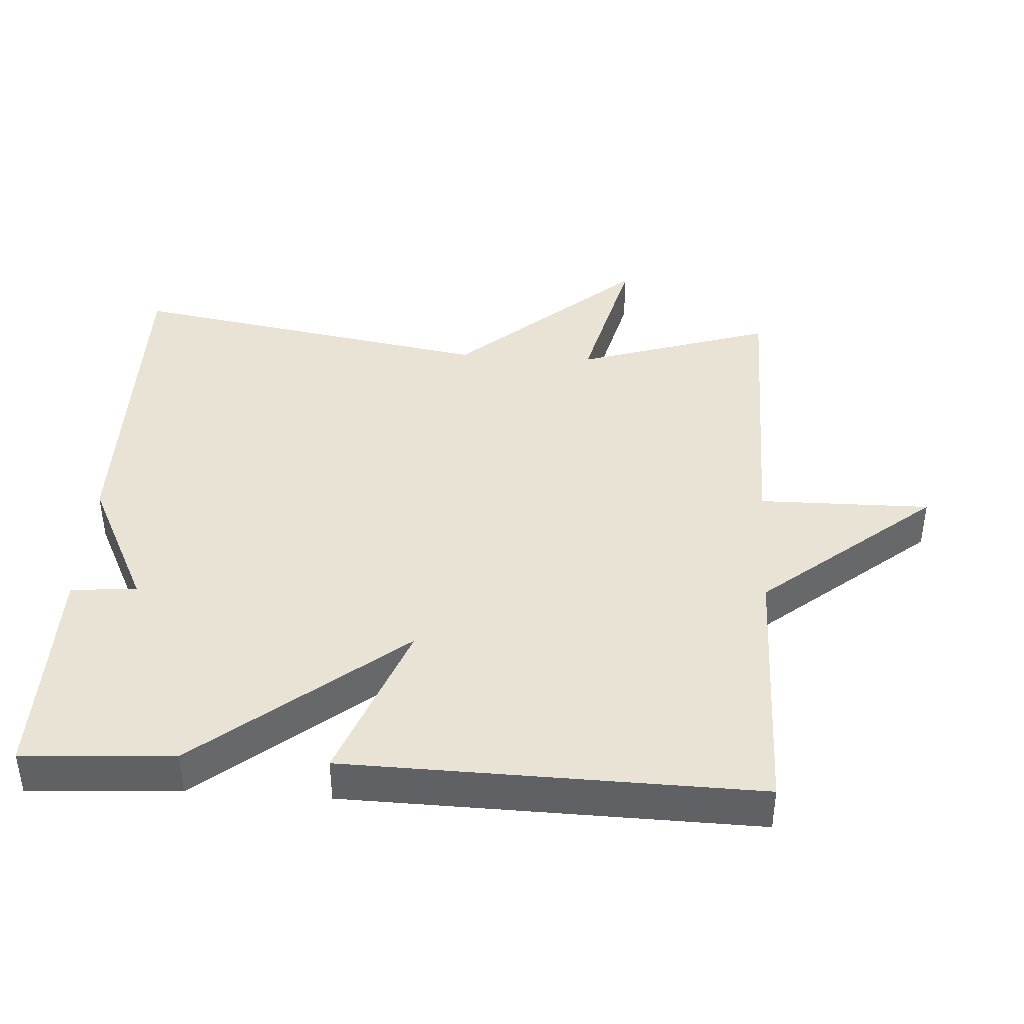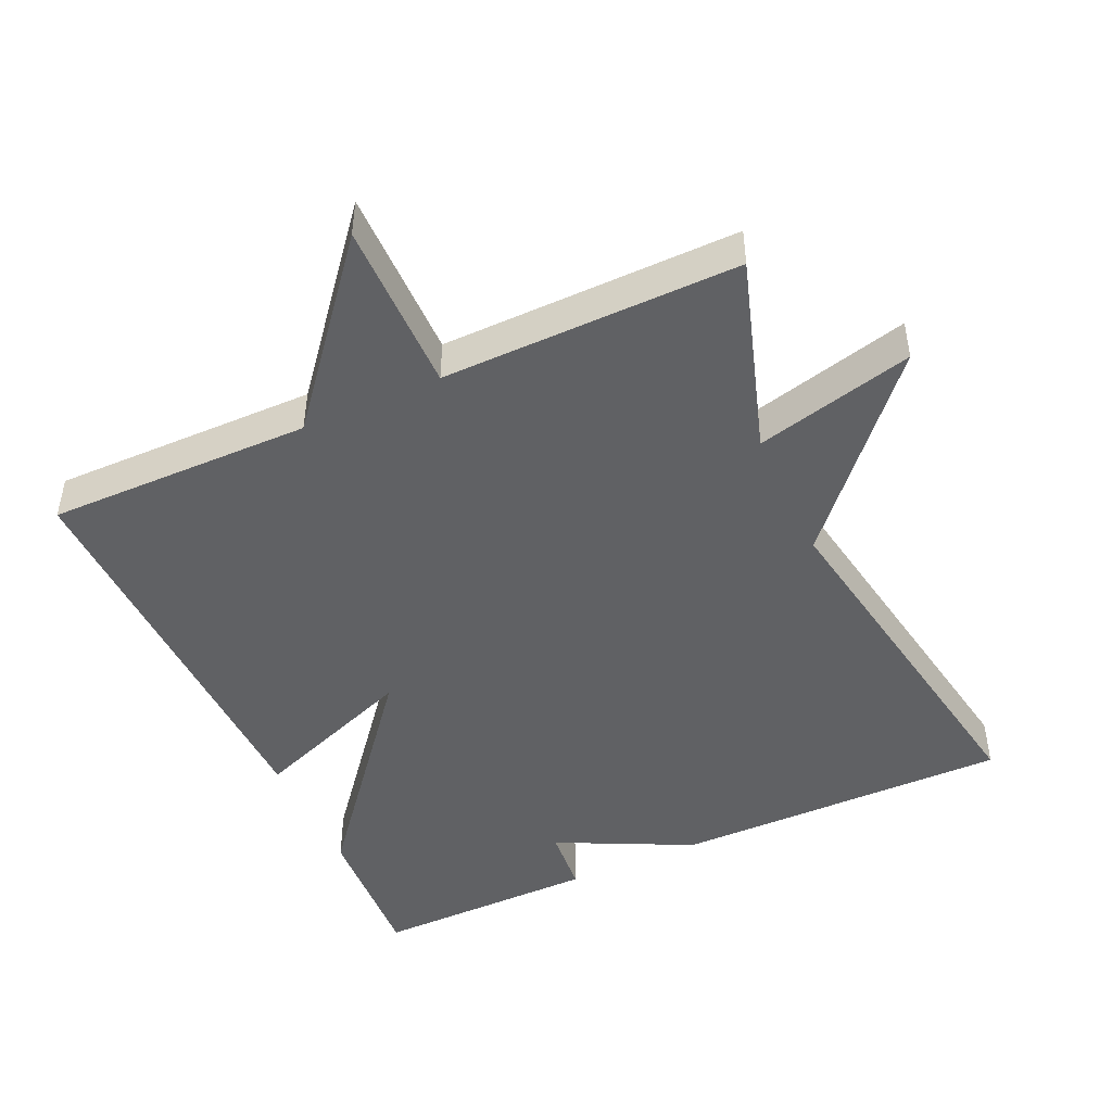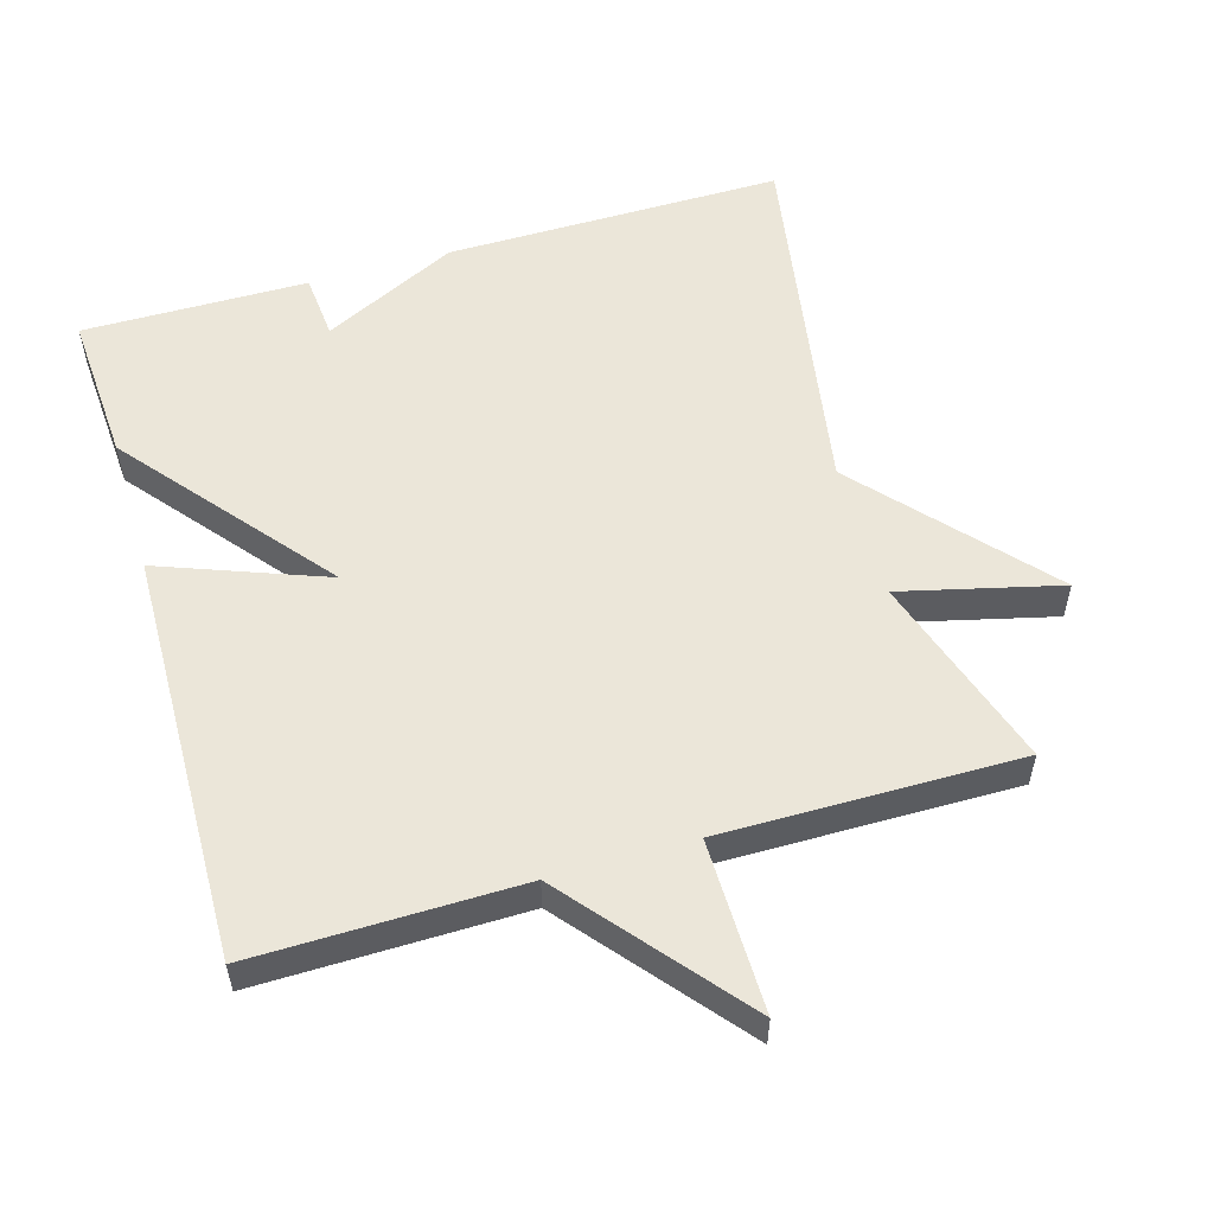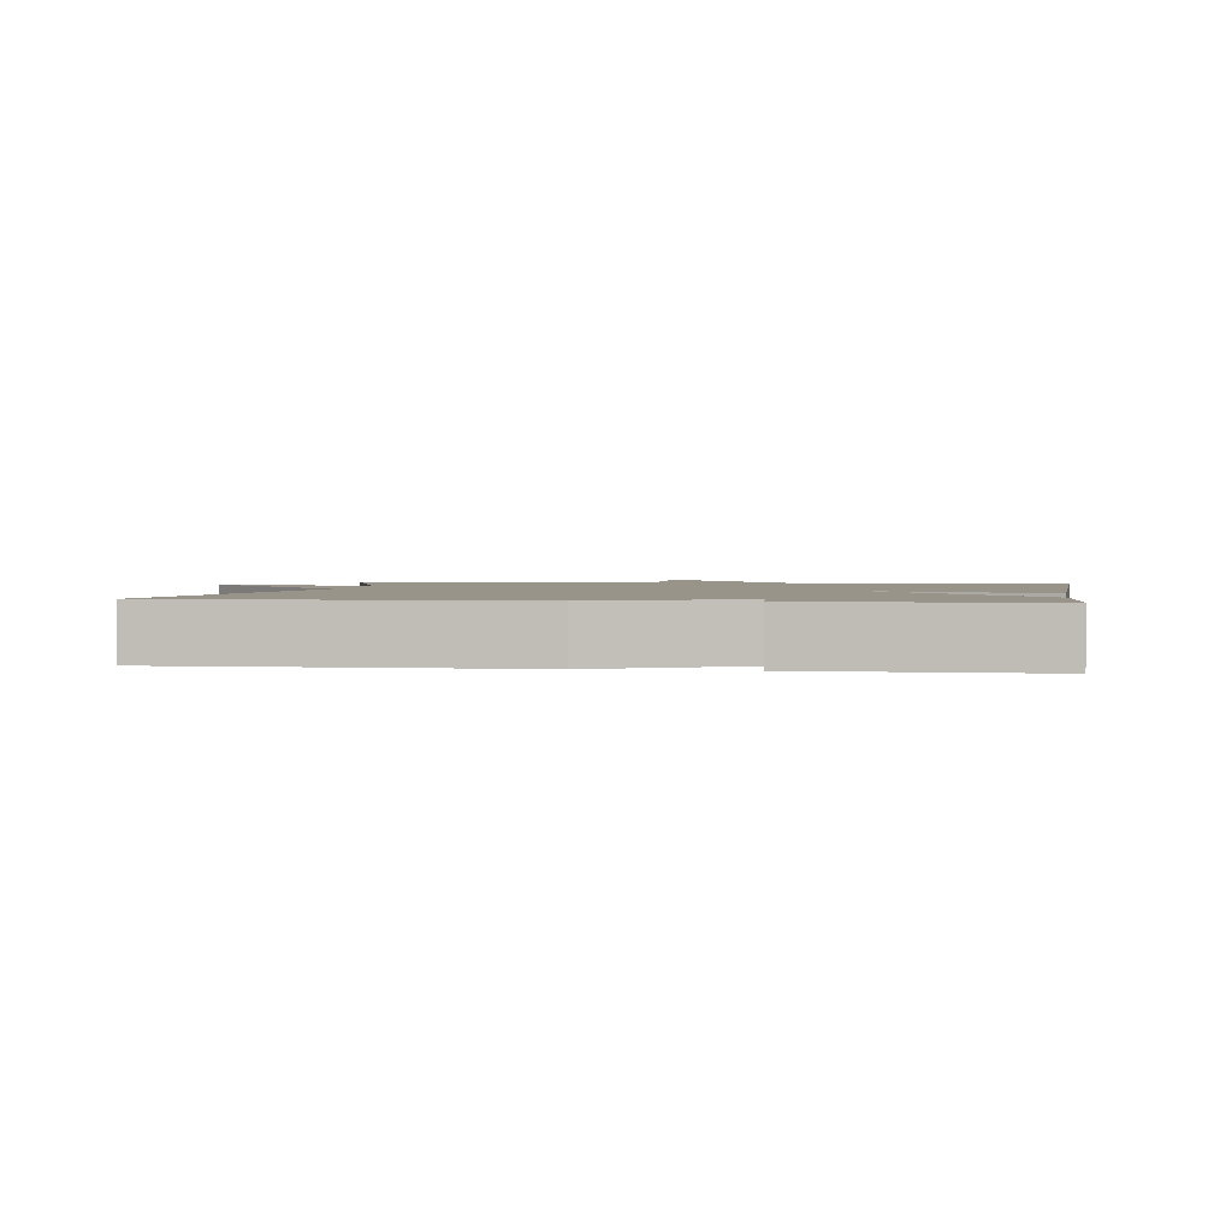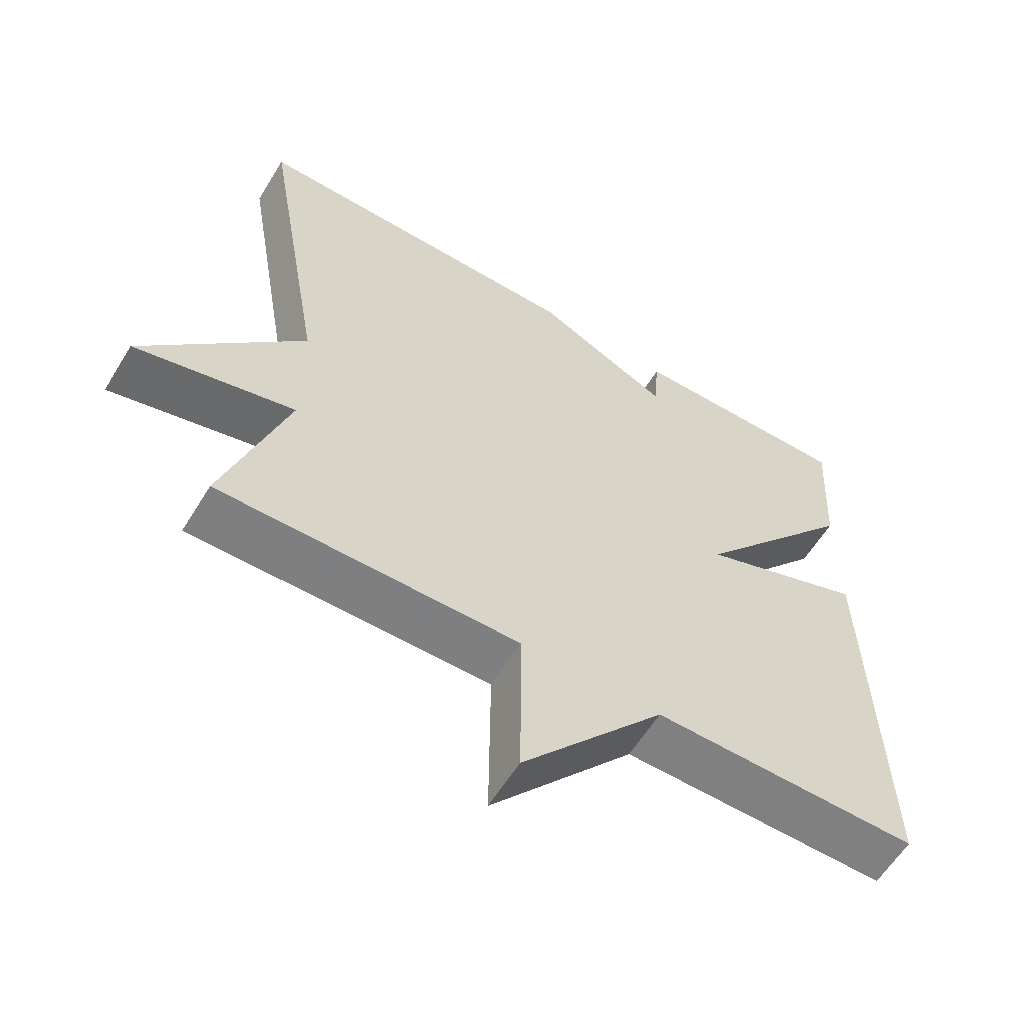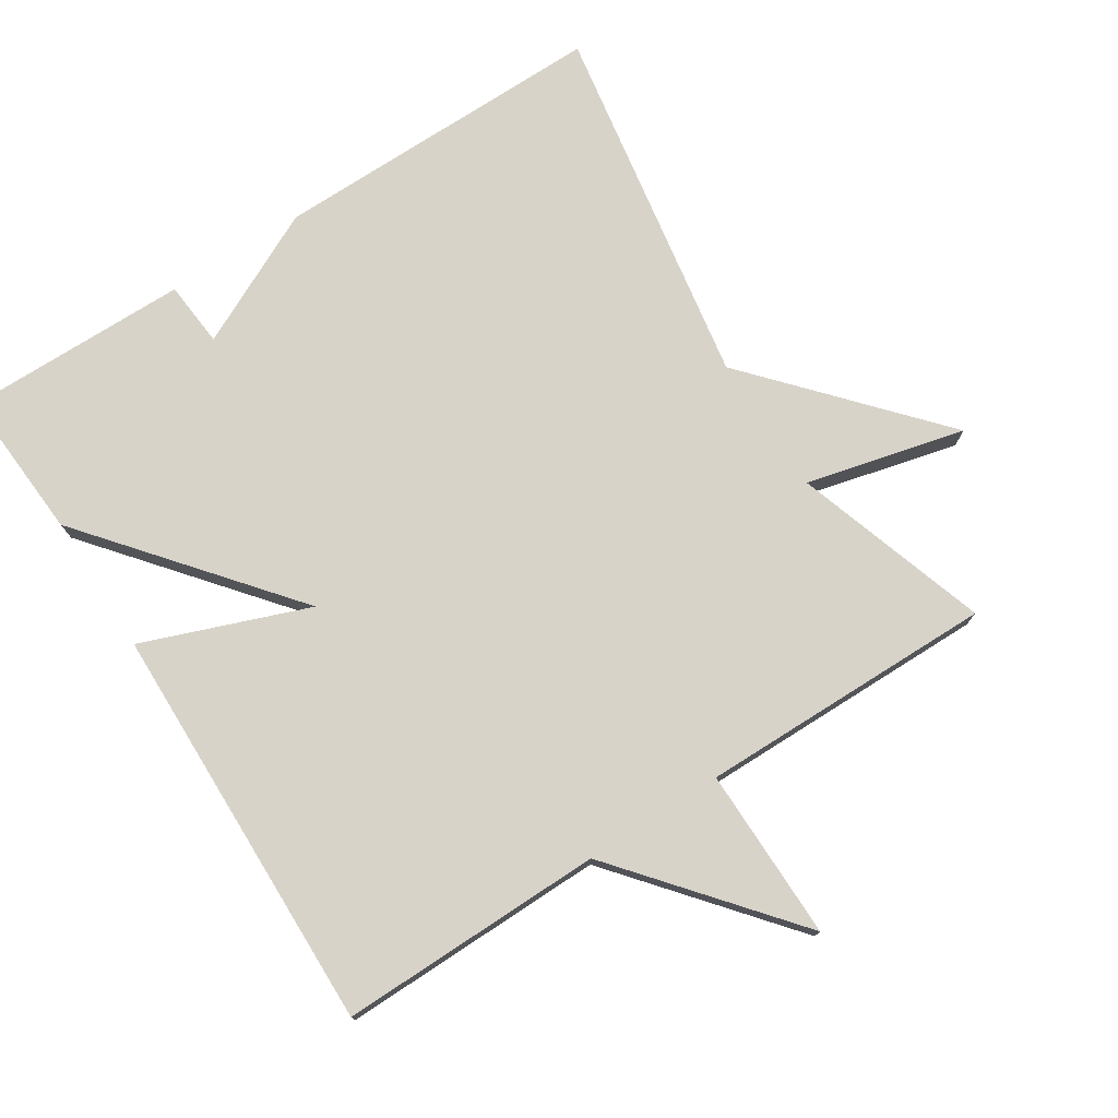
<metadata>
{"format":"obj","ext":"obj","renderer":"f3d","projection":"perspective","resolution":1024,"background":"white","views":[{"elev":41.2,"azim":93.6,"up":"+Y"},{"elev":-47.0,"azim":-155.4,"up":"+Y"},{"elev":55.2,"azim":163.6,"up":"+Y"},{"elev":1.8,"azim":9.0,"up":"+Y"},{"elev":-59.9,"azim":-31.4,"up":"+Z"},{"elev":75.9,"azim":147.2,"up":"+Y"}]}
</metadata>
<code>
v -0.5 0.07 0.5
v -0.02 0.07 0.497
v 0.172 0.07 0.403
v 0.18 0.07 0.497
v 0.5 0.07 0.5
v 0.487 0.07 0.285
v 0.252 0.07 -0.004
v 0.487 0.07 0.085
v 0.5 0.07 -0.5
v 0.123 0.07 -0.496
v -0.079 0.07 -0.741
v -0.077 0.07 -0.496
v -0.5 0.07 -0.5
v -0.411 0.07 -0.222
v -0.637 0.07 -0.278
v -0.411 0.07 -0.022
v -0.5 0 0.5
v -0.02 0 0.497
v 0.172 0 0.403
v 0.18 0 0.497
v 0.5 0 0.5
v 0.487 0 0.285
v 0.252 0 -0.004
v 0.487 0 0.085
v 0.5 0 -0.5
v 0.123 0 -0.496
v -0.079 0 -0.741
v -0.077 0 -0.496
v -0.5 0 -0.5
v -0.411 0 -0.222
v -0.637 0 -0.278
v -0.411 0 -0.022
f 14 15 16
f 12 13 14
f 12 14 16
f 10 11 12
f 1 2 3
f 16 1 3
f 12 16 3
f 10 12 3
f 7 8 9 10
f 5 6 7
f 4 5 7
f 3 4 7
f 3 7 10
f 32 31 30
f 30 29 28
f 32 30 28
f 28 27 26
f 19 18 17
f 19 17 32
f 19 32 28
f 19 28 26
f 26 25 24 23
f 23 22 21
f 23 21 20
f 23 20 19
f 26 23 19
f 1 17 18 2
f 2 18 19 3
f 3 19 20 4
f 4 20 21 5
f 5 21 22 6
f 6 22 23 7
f 7 23 24 8
f 8 24 25 9
f 9 25 26 10
f 10 26 27 11
f 11 27 28 12
f 12 28 29 13
f 13 29 30 14
f 14 30 31 15
f 15 31 32 16
f 16 32 17 1

</code>
